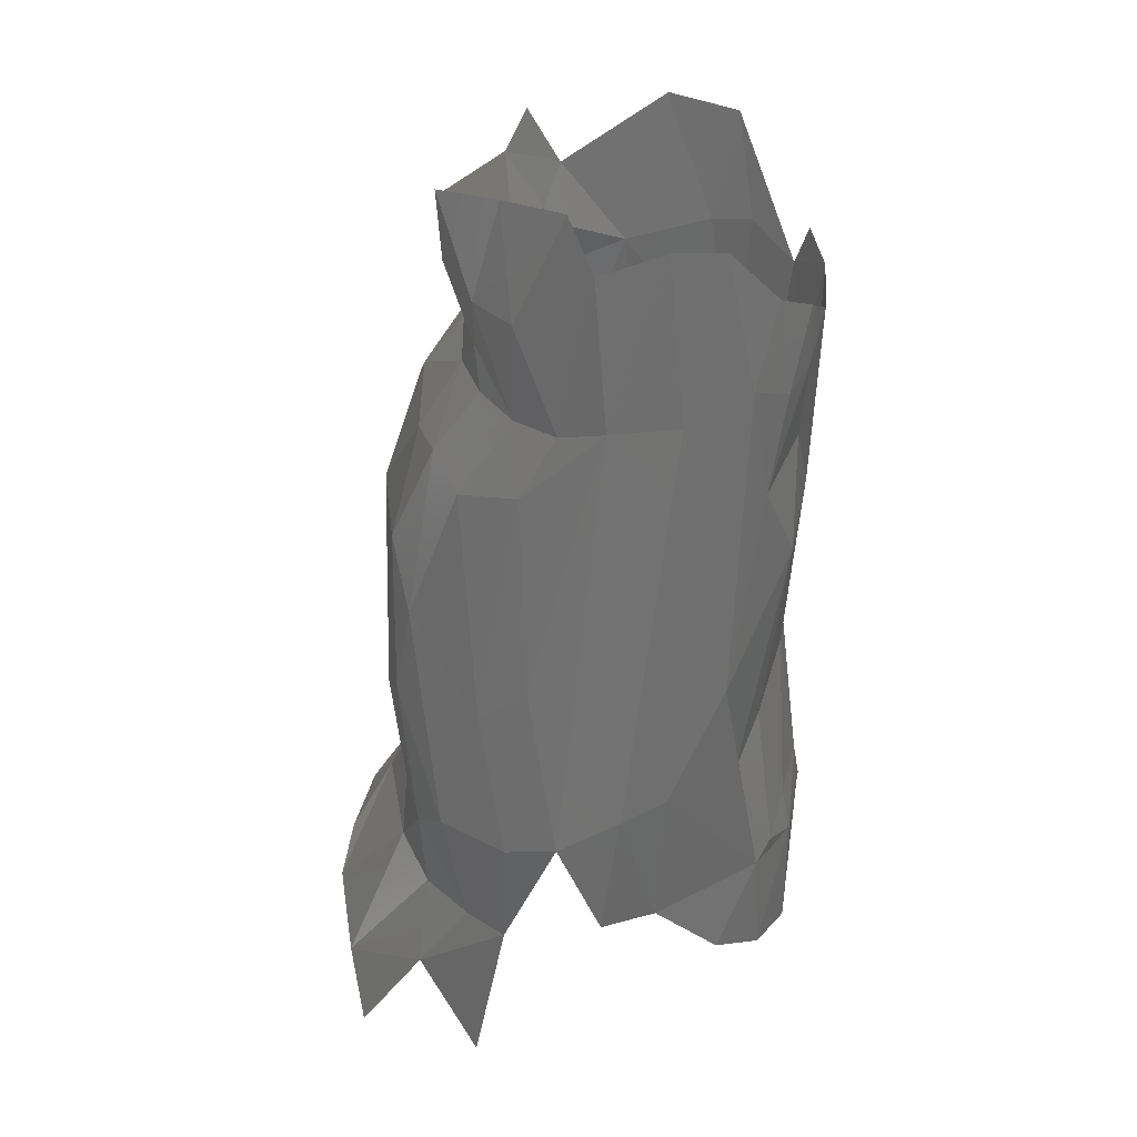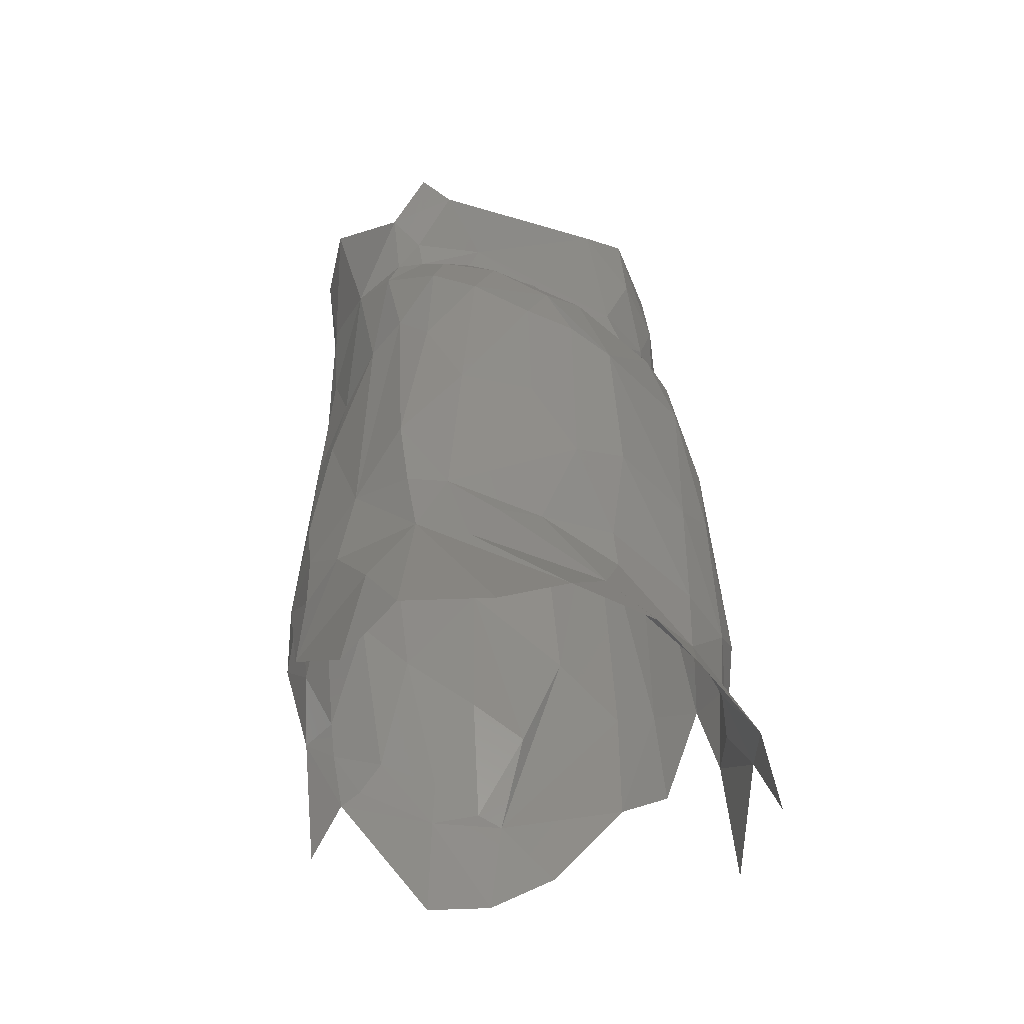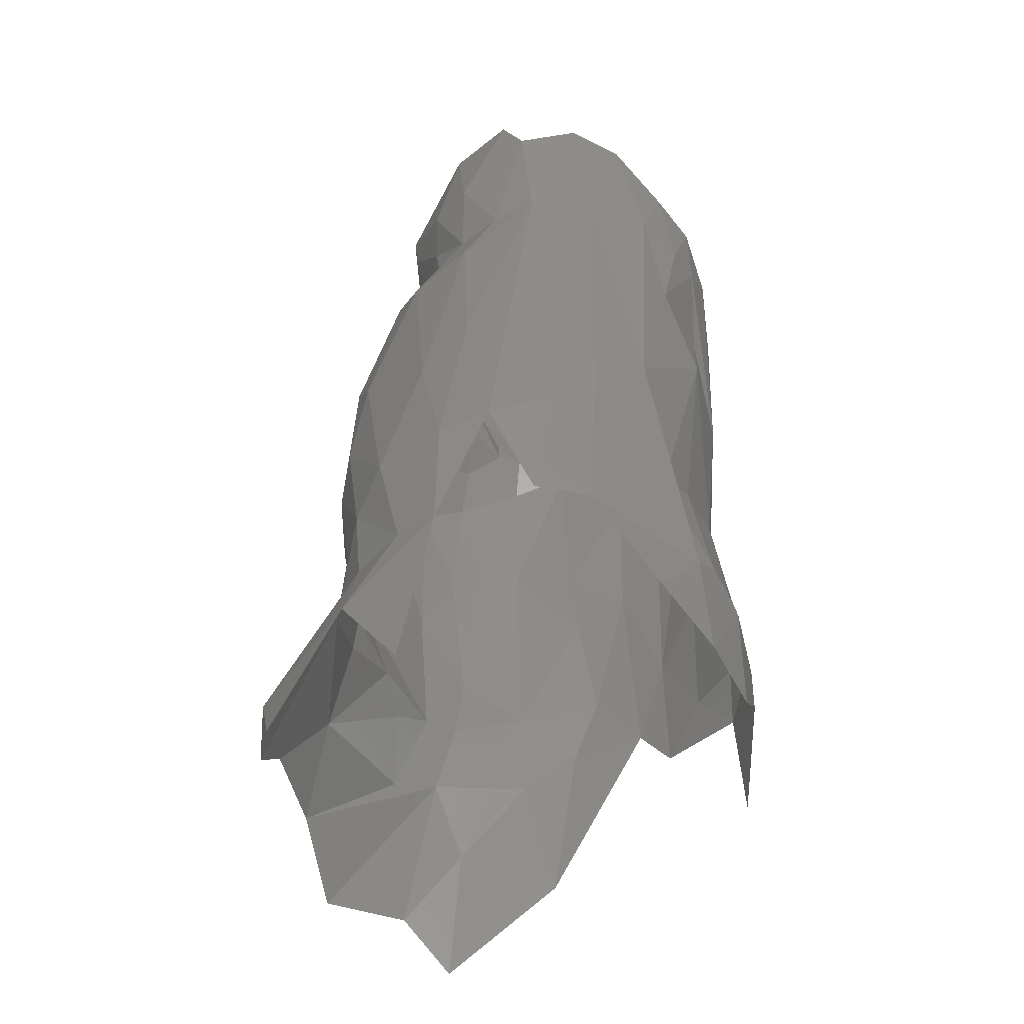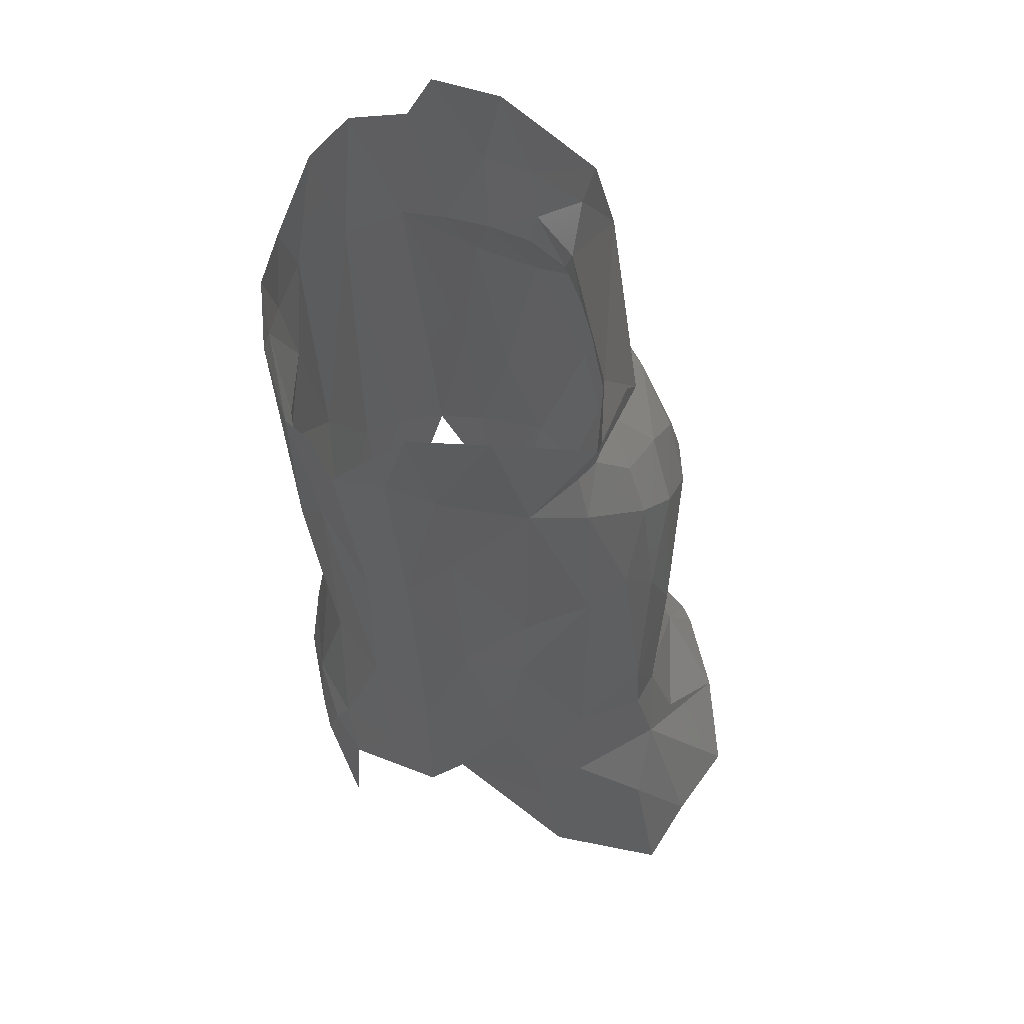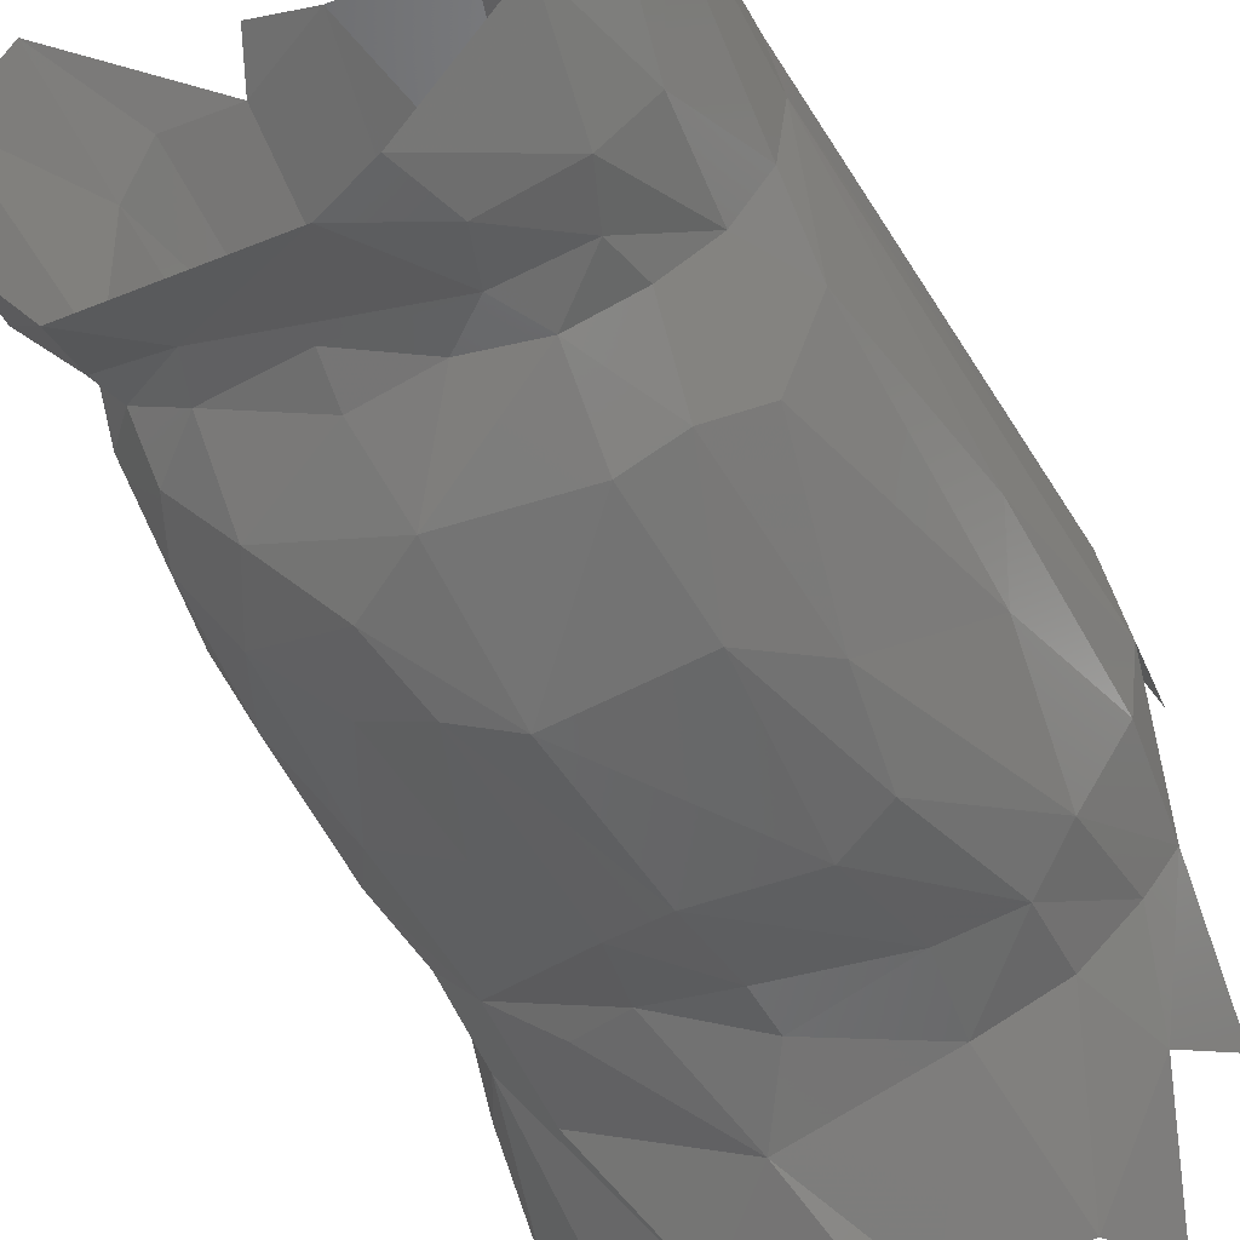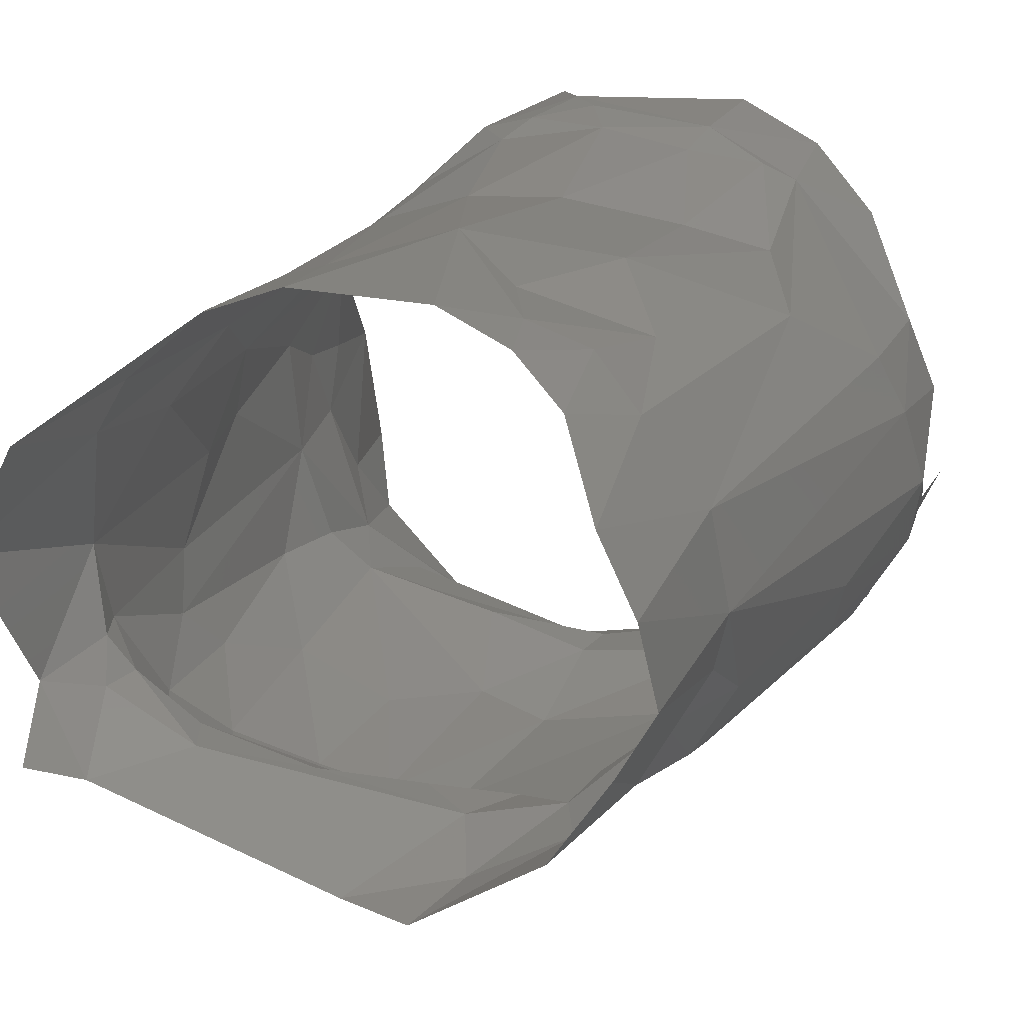
<metadata>
{"format":"stl","ext":"stl","renderer":"f3d","projection":"perspective","resolution":1024,"background":"white","views":[{"elev":30.0,"azim":-86.7,"up":"+Y"},{"elev":-45.3,"azim":142.2,"up":"+Y"},{"elev":-49.0,"azim":-84.3,"up":"+Y"},{"elev":55.8,"azim":71.5,"up":"+Y"},{"elev":-47.0,"azim":-153.7,"up":"+Z"},{"elev":18.7,"azim":-161.1,"up":"+Z"}]}
</metadata>
<code>
# stl→obj: 145 verts, 249 faces
v 10.01 27.1 -3.409
v 10.51 30.38 1.572
v 9.941 23.34 -0.3384
v 9.2 24.19 -2.897
v 8.974 30.09 4.867
v 8.908 24.85 3.72
v -7.315 31.7 -4.739
v -2.823 30.41 -7.84
v -6.586 27.03 -6.017
v 6.265 21.24 -7.77
v 6.212 24.08 -5.436
v 8.171 22.34 -5.792
v 8.398 23.93 -4.025
v -8.38 26.81 -4.251
v -9.207 31.88 -1.988
v 7.667 25.35 5.608
v 9.148 20.07 -6.267
v 2.283 23.18 -6.829
v 9.977 22.11 -3.139
v 4.14 18.97 -9.574
v 1.494 20.58 -9.061
v 7.813 18.29 -8.17
v 3.341 15.87 -10.56
v 5.632 16.25 -9.862
v -0.8805 23.51 -6.649
v 10.34 16.33 -5.129
v 1.225 14.85 -11.03
v -3.532 19.82 -8.776
v 9.728 14.46 -6.773
v 10.63 15.44 -3.199
v 5.679 24.09 7.537
v 8.558 10.58 -8.277
v -3.648 23.07 -6.801
v -9.755 29.51 -0.8816
v 8.983 19.61 3.069
v -4.072 14.63 -10.08
v -6.07 22.76 -5.822
v -5.729 19.82 -7.896
v -7.946 22.38 -4.293
v -9.316 22.34 -2.365
v -9.879 22.78 -0.3689
v -9.419 30.47 2.017
v 8.083 17.08 5.056
v 10.15 14.28 -0.1603
v -8.103 30.02 4.293
v -9.294 22.86 2.729
v -7.643 18.72 -6.716
v 4.733 26.14 8.113
v 2.699 25.22 8.773
v -6.369 12.02 -9.139
v 10.57 7.227 -6.115
v -9.342 19.46 -3.978
v -7.44 23.7 5.564
v -6.329 27.29 6.535
v 3.848 19.18 7.884
v -1.796 25.09 8.611
v -4.537 26.37 7.895
v -3.885 23.47 7.986
v 0.7606 7.423 -11.13
v 3.305 6.694 -10.64
v 5.441 10.36 -9.852
v 8.87 3.225 -7.801
v 9.69 12.1 2.81
v 10.89 4.677 -3.028
v -5.76 22.82 7.086
v 10.25 3.642 -6.452
v 6.527 16.12 6.597
v 0.9425 15.46 8.381
v 10.54 11.11 0.214
v 9.452 -7.891 -12.39
v 5.9 -5.481 -13.03
v 10.29 -0.1434 -7.398
v 8.63 -1.229 -9.26
v -3.537 6.639 -10.6
v -5.747 7.612 -9.913
v -9.734 8.755 -5.822
v -6.29 18.38 6.329
v -2.213 19.24 7.733
v 1.519 -5.523 -13.53
v 2.647 -2.416 -11.61
v 12.14 -7.118 -9.014
v 6.802 1.729 -8.968
v -10.56 10.75 -3.627
v 4.401 2.512 -9.23
v -9.016 2.661 -7.699
v 10.95 5.484 1.063
v -0.325 -7.195 -13.96
v 0.6894 0.7141 -10.3
v 12 -3.437 -6.204
v 8.903 6.049 4.703
v -3.794 -1.887 -10.22
v 13.39 -9.578 -6.86
v -4.21 1.819 -9.877
v 6.387 7.989 6.576
v -4.174 14.59 7.665
v 11.52 0.3866 -2.833
v -8.207 9.653 4.909
v 3.286 8.066 7.615
v -4.887 -8.269 -12.91
v 12.41 -5.486 -1.476
v -7.076 1.333 -8.99
v 11.44 2.215 -0.2176
v -11.43 3.072 -2.347
v 10.19 2.206 3.307
v -10.13 5.017 2.452
v -6.98 -2.233 -8.695
v 11.71 -0.9939 -0.7109
v 0.3042 7.116 7.581
v -8.282 -5.99 -9.028
v -6.53 -11.3 -12.17
v -9.14 -2.36 -6.622
v -10.91 2.538 -4.679
v -10.97 4.364 0.4498
v -5.959 3.601 5.439
v -3.44 5.448 6.552
v -10.3 -2.645 -4.819
v -9.446 -10.3 -6.322
v 9.247 -0.1978 4.744
v 7.238 1.645 6.375
v 4.511 1.064 8.028
v -10.76 -1.626 -0.3732
v -5.49 -1.735 6.709
v -9.807 -1.452 2.066
v 5.921 -1.095 7.952
v 0.9881 0.4791 8.581
v -2.058 0.2065 7.945
v 3.878 -0.4121 8.572
v -4.476 -0.9911 7.379
v 3 -2.934 8.923
v 1.97 -1.605 8.902
v -7.516 -5.082 4.934
v 4.95 -7.432 8.142
v -2.237 -1.933 8.358
v -5.046 -6.71 6.978
v -2.07 -7.372 8.287
v 5.563 25.9 -5.36
v 2.172 24.86 -6.025
v -3.551 27.56 -7.519
v 8.023 28.27 -5.836
v 9.19 29.97 -4.913
v 8.743 25.29 -4.098
v -5.705 24.78 -6.052
v -0.3864 29.37 -7.855
v -2.615 25.02 -6.756
v 0.7824 2.876 -10.15
f 1 2 3
f 1 3 4
f 2 5 6
f 7 8 9
f 10 11 12
f 12 11 13
f 14 15 7
f 5 16 6
f 10 12 17
f 10 18 11
f 19 17 12
f 12 13 19
f 13 4 19
f 2 6 3
f 20 21 10
f 22 10 17
f 10 21 18
f 19 4 3
f 7 9 14
f 23 20 24
f 20 10 22
f 20 22 24
f 21 25 18
f 17 19 26
f 20 23 27
f 27 28 21
f 20 27 21
f 29 22 17
f 17 26 29
f 19 30 26
f 5 31 16
f 22 32 24
f 33 21 28
f 19 3 30
f 15 14 34
f 3 6 35
f 27 36 28
f 37 33 38
f 33 28 38
f 28 36 38
f 14 39 40
f 34 41 42
f 6 43 35
f 6 16 43
f 22 29 32
f 39 37 38
f 30 3 44
f 3 35 44
f 45 42 46
f 38 47 39
f 14 40 34
f 43 16 31
f 48 49 31
f 50 38 36
f 47 38 50
f 26 51 29
f 47 52 39
f 39 52 40
f 34 40 41
f 45 46 53
f 45 53 54
f 32 29 51
f 46 42 41
f 31 49 55
f 56 57 58
f 59 23 60
f 23 61 60
f 32 62 61
f 32 51 62
f 63 44 35
f 62 60 61
f 51 26 64
f 52 41 40
f 53 65 54
f 54 65 57
f 65 58 57
f 62 51 66
f 35 43 63
f 67 31 55
f 56 68 49
f 55 49 68
f 69 44 63
f 56 58 68
f 70 71 72
f 71 73 72
f 74 75 36
f 75 50 36
f 47 76 52
f 65 77 58
f 68 58 78
f 71 79 80
f 81 70 72
f 71 80 73
f 73 80 82
f 73 82 62
f 72 73 62
f 62 66 72
f 41 52 83
f 77 78 58
f 82 80 84
f 75 85 50
f 64 69 86
f 76 83 52
f 65 53 77
f 87 80 79
f 88 84 80
f 81 72 89
f 47 50 76
f 67 90 43
f 80 87 91
f 92 81 89
f 80 91 88
f 93 88 91
f 43 90 63
f 67 55 94
f 68 78 95
f 89 72 96
f 50 85 76
f 72 64 96
f 53 97 77
f 55 68 98
f 91 87 99
f 89 100 92
f 101 85 75
f 64 102 96
f 64 86 102
f 83 103 41
f 90 104 63
f 104 86 63
f 95 78 77
f 96 100 89
f 46 105 97
f 97 53 46
f 94 55 98
f 91 99 106
f 91 106 101
f 100 96 107
f 96 102 107
f 108 68 95
f 109 99 110
f 106 111 101
f 99 109 106
f 101 111 85
f 76 112 83
f 86 104 102
f 113 46 41
f 106 109 111
f 85 112 76
f 113 41 103
f 46 113 105
f 95 77 97
f 98 68 108
f 83 112 103
f 95 97 114
f 95 115 108
f 112 85 116
f 85 111 116
f 107 104 100
f 107 102 104
f 109 117 116
f 116 111 109
f 118 104 90
f 114 115 95
f 112 116 103
f 90 119 118
f 94 98 120
f 119 94 120
f 103 121 113
f 105 122 97
f 105 113 123
f 119 124 118
f 98 108 125
f 97 122 114
f 120 124 119
f 121 123 113
f 126 108 115
f 125 108 126
f 98 125 120
f 122 105 123
f 120 127 124
f 115 114 128
f 126 115 128
f 125 127 120
f 124 127 129
f 122 128 114
f 125 130 127
f 123 131 122
f 129 132 124
f 130 129 127
f 129 130 133
f 133 130 125
f 133 126 128
f 125 126 133
f 122 133 128
f 134 122 131
f 134 133 122
f 133 135 129
f 135 133 134
f 90 94 119
f 67 94 90
f 13 11 136
f 11 137 136
f 137 11 18
f 8 138 9
f 139 140 1
f 141 13 136
f 141 4 13
f 14 9 39
f 21 33 25
f 18 25 137
f 39 9 142
f 139 1 141
f 33 37 142
f 8 143 138
f 144 138 143
f 9 138 142
f 144 25 33
f 141 1 4
f 141 136 139
f 139 136 143
f 144 137 25
f 144 33 142
f 144 142 138
f 143 136 144
f 137 144 136
f 39 142 37
f 63 86 69
f 69 30 44
f 59 27 23
f 32 61 24
f 75 74 101
f 101 93 91
f 84 88 145
f 62 84 60
f 82 84 62
f 93 74 59
f 145 93 59
f 61 23 24
f 93 101 74
f 60 84 145
f 93 145 88
f 60 145 59
f 74 36 27
f 74 27 59
f 30 69 64
f 64 26 30
f 64 72 66
f 66 51 64
f 31 67 43

</code>
